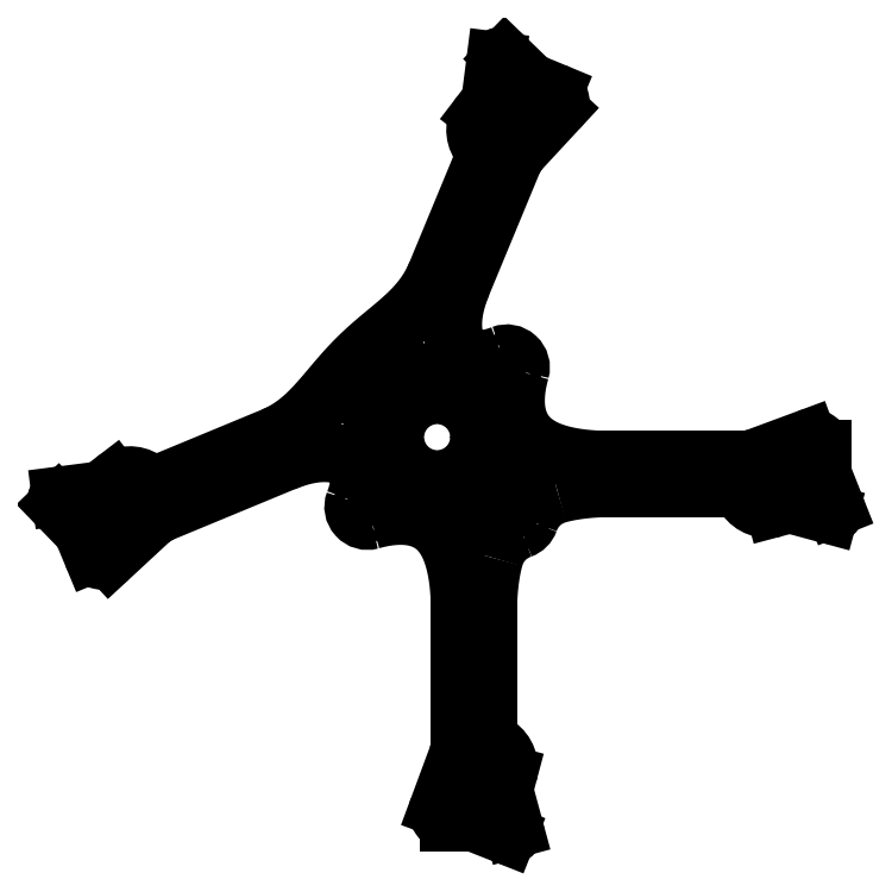
<metadata>
{"format":"dxf","ext":"dxf","renderer":"ezdxf+matplotlib","layout":"modelspace","background":"white","min_lineweight":24,"dpi":150}
</metadata>
<code>
0
SECTION
2
ENTITIES
0
CIRCLE
8
0
10
6.877
20
-65.88
30
0
40
2.15
210
-0
220
0
230
1
0
CIRCLE
8
0
10
10.06
20
-62.7
30
0
40
1
210
-0
220
0
230
1
0
CIRCLE
8
0
10
3.695
20
-69.06
30
0
40
1
210
0
220
0
230
1
0
CIRCLE
8
0
10
10.06
20
-69.06
30
0
40
1
210
0
220
0
230
1
0
CIRCLE
8
0
10
-60.66
20
-15.12
30
0
40
2.15
210
0
220
-0
230
1
0
CIRCLE
8
0
10
-58.93
20
-10.97
30
0
40
1
210
0
220
-0
230
1
0
CIRCLE
8
0
10
-62.38
20
-19.28
30
0
40
1
210
-0
220
0
230
1
0
CIRCLE
8
0
10
-64.81
20
-13.4
30
0
40
1
210
-0
220
0
230
1
0
CIRCLE
8
0
10
-13
20
13
30
0
40
1
210
0
220
-0
230
1
0
CIRCLE
8
0
10
14.77
20
-14.77
30
0
40
1
210
-0
220
0
230
1
0
CIRCLE
8
0
10
14.14
20
1.054e-07
30
0
40
1
210
-0
220
0
230
1
0
CIRCLE
8
0
10
-13
20
-13
30
0
40
1
210
-0
220
0
230
1
0
CIRCLE
8
0
10
0
20
0
30
0
40
8
210
-0
220
0
230
1
0
CIRCLE
8
0
10
11.31
20
-1.11e-15
30
0
40
1
210
-0
220
0
230
1
0
CIRCLE
8
0
10
1.054e-07
20
-14.14
30
0
40
1
210
-0
220
0
230
1
0
CIRCLE
8
0
10
-2.22e-15
20
-11.31
30
0
40
1
210
-0
220
0
230
1
0
CIRCLE
8
0
10
13
20
13
30
0
40
1
210
0
220
-0
230
1
0
CIRCLE
8
0
10
-1.054e-07
20
14.14
30
0
40
1
210
-0
220
0
230
1
0
LWPOLYLINE
8
0
90
8
70
1
43
0
10
4.07
20
-11.32
10
9.102
20
-16.35
42
0.4142
10
10.52
20
-16.35
10
16.35
20
-10.52
42
0.4142
10
16.35
20
-9.102
10
11.32
20
-4.07
42
0.4142
10
9.909
20
-4.07
10
4.07
20
-9.909
42
0.4142
0
CIRCLE
8
0
10
2.22e-15
20
11.31
30
0
40
1
210
-0
220
0
230
1
0
LWPOLYLINE
8
0
90
6
70
1
43
0
10
10.23
20
11.23
10
5.324
20
11.23
42
0.6682
10
4.617
20
9.525
10
9.525
20
4.617
42
0.6682
10
11.23
20
5.324
10
11.23
20
10.23
42
0.4142
0
CIRCLE
8
0
10
-14.14
20
-1.054e-07
30
0
40
1
210
-0
220
0
230
1
0
CIRCLE
8
0
10
-11.31
20
-1.11e-15
30
0
40
1
210
-0
220
0
230
1
0
LWPOLYLINE
8
0
90
6
70
1
43
0
10
-10.23
20
-11.23
10
-5.324
20
-11.23
42
0.6682
10
-4.617
20
-9.525
10
-9.525
20
-4.617
42
0.6682
10
-11.23
20
-5.324
10
-11.23
20
-10.23
42
0.4142
0
LWPOLYLINE
8
0
90
8
70
1
43
0
10
-9.909
20
4.07
10
-4.07
20
9.909
42
0.4142
10
-4.07
20
11.32
10
-6.899
20
14.15
42
0.4142
10
-8.313
20
14.15
10
-14.15
20
8.313
42
0.4142
10
-14.15
20
6.899
10
-11.32
20
4.07
42
0.4142
0
CIRCLE
8
0
10
13.4
20
64.81
30
0
40
1
210
-0
220
0
230
1
0
CIRCLE
8
0
10
19.28
20
62.38
30
0
40
1
210
-0
220
0
230
1
0
CIRCLE
8
0
10
10.97
20
58.93
30
0
40
1
210
0
220
0
230
1
0
CIRCLE
8
0
10
15.12
20
60.66
30
0
40
2.15
210
0
220
0
230
1
0
LINE
8
0
10
9.377
20
-54.38
30
0
11
9.377
21
-32.84
31
0
0
SPLINE
8
0
70
4
71
5
72
14
73
8
74
0
42
1e-09
43
1e-10
44
1e-10
40
0
40
0
40
0
40
0
40
0
40
0
40
0.1
40
0.2
40
0.2422
40
0.2422
40
0.2422
40
0.2422
40
0.2422
40
0.2422
41
1
41
1
41
1
41
1
41
1
41
1
41
1
41
1
10
9.377
20
-32.84
30
0
10
9.377
20
-31.89
30
0
10
9.416
20
-30.04
30
0
10
9.556
20
-27.89
30
0
10
9.813
20
-25.86
30
0
10
10.19
20
-23.96
30
0
10
10.46
20
-22.9
30
0
10
10.55
20
-22.59
30
0
0
SPLINE
8
0
70
0
71
3
72
12
73
8
74
0
42
1e-09
43
1e-10
44
1e-10
40
0
40
0
40
0
40
0
40
0.3125
40
0.3125
40
0.5441
40
0.5441
40
0.7758
40
0.7758
40
0.7758
40
0.7758
10
15.6
20
-17.13
30
0
10
14.62
20
-17.47
30
0
10
13.72
20
-18.01
30
0
10
12.36
20
-19.22
30
0
10
11.87
20
-19.81
30
0
10
11.06
20
-21.13
30
0
10
10.75
20
-21.84
30
0
10
10.55
20
-22.59
30
0
0
ARC
8
0
10
14.77
20
-14.77
30
0
40
2.502
210
-0
220
0
230
1
50
289.5
51
340.6
0
SPLINE
8
0
70
0
71
3
72
12
73
8
74
0
42
1e-09
43
1e-10
44
1e-10
40
0
40
0
40
0
40
0
40
0.3125
40
0.3125
40
0.5452
40
0.5452
40
0.7779
40
0.7779
40
0.7779
40
0.7779
10
22.6
20
-10.54
30
0
10
21.6
20
-10.8
30
0
10
20.65
20
-11.27
30
0
10
19.21
20
-12.37
30
0
10
18.66
20
-12.93
30
0
10
17.75
20
-14.18
30
0
10
17.39
20
-14.87
30
0
10
17.13
20
-15.6
30
0
0
SPLINE
8
0
70
4
71
5
72
14
73
8
74
0
42
1e-09
43
1e-10
44
1e-10
40
0.7584
40
0.7584
40
0.7584
40
0.7584
40
0.7584
40
0.7584
40
0.8
40
0.9
40
1
40
1
40
1
40
1
40
1
40
1
41
1
41
1
41
1
41
1
41
1
41
1
41
1
41
1
10
22.6
20
-10.54
30
0
10
22.91
20
-10.45
30
0
10
23.97
20
-10.19
30
0
10
25.87
20
-9.808
30
0
10
27.9
20
-9.555
30
0
10
30.05
20
-9.416
30
0
10
31.92
20
-9.377
30
0
10
32.87
20
-9.377
30
0
0
LINE
8
0
10
32.87
20
-9.377
30
0
11
54.38
21
-9.377
31
0
0
ARC
8
0
10
54.38
20
-13.38
30
0
40
4
210
0
220
-0
230
1
50
34.42
51
90
0
ARC
8
0
10
61.8
20
-8.29
30
0
40
5
210
0
220
0
230
1
50
214.4
51
284.9
0
LINE
8
0
10
63.09
20
-13.12
30
0
11
64.58
21
-12.72
31
0
0
ARC
8
0
10
65.87
20
-17.56
30
0
40
5
210
0
220
-0
230
1
50
74.81
51
104.9
0
LINE
8
0
10
67.18
20
-12.73
30
0
11
73.12
21
-14.34
31
0
0
ARC
8
0
10
73.38
20
-13.38
30
0
40
1
210
0
220
0
230
1
50
-105.2
51
21.62
0
LINE
8
0
10
74.31
20
-13.01
30
0
11
72.23
21
-7.765
31
0
0
ARC
8
0
10
76.88
20
-5.923
30
0
40
5
210
0
220
0
230
1
50
180
51
201.6
0
LINE
8
0
10
71.88
20
-5.923
30
0
11
71.88
21
-2.251
31
0
0
ARC
8
0
10
69.88
20
-2.251
30
0
40
2
210
0
220
-0
230
1
50
0
51
110.3
0
LINE
8
0
10
69.18
20
-0.3755
30
0
11
59.72
21
-3.879
31
0
0
ARC
8
0
10
56.94
20
3.623
30
0
40
8
210
0
220
0
230
1
50
270
51
290.3
0
LINE
8
0
10
56.94
20
-4.377
30
0
11
32.14
21
-4.377
31
0
0
SPLINE
8
0
70
4
71
5
72
21
73
15
74
0
42
1e-09
43
1e-10
44
1e-10
40
0.01709
40
0.01709
40
0.01709
40
0.01709
40
0.01709
40
0.01709
40
0.1
40
0.2
40
0.3
40
0.4
40
0.5
40
0.6
40
0.7
40
0.8
40
0.9
40
1
40
1
40
1
40
1
40
1
40
1
41
1
41
1
41
1
41
1
41
1
41
1
41
1
41
1
41
1
41
1
41
1
41
1
41
1
41
1
41
1
10
32.14
20
-4.377
30
0
10
31.47
20
-4.373
30
0
10
30.02
20
-4.342
30
0
10
27.87
20
-4.219
30
0
10
25.17
20
-3.892
30
0
10
22.17
20
-3.188
30
0
10
19.52
20
-2.113
30
0
10
17.4
20
-0.6608
30
0
10
15.84
20
1.193
30
0
10
14.86
20
3.44
30
0
10
14.45
20
6.052
30
0
10
14.56
20
8.408
30
0
10
14.89
20
10.31
30
0
10
15.22
20
11.64
30
0
10
15.41
20
12.32
30
0
0
ARC
8
0
10
13
20
13
30
0
40
2.5
210
-0
220
0
230
1
50
-15.68
51
111.1
0
SPLINE
8
0
70
4
71
5
72
21
73
15
74
0
42
1e-09
43
1e-10
44
1e-10
40
-1
40
-1
40
-1
40
-1
40
-1
40
-1
40
-0.9
40
-0.8
40
-0.7
40
-0.6
40
-0.5
40
-0.4
40
-0.3
40
-0.2
40
-0.1
40
0
40
0
40
0
40
0
40
0
40
0
41
1
41
1
41
1
41
1
41
1
41
1
41
1
41
1
41
1
41
1
41
1
41
1
41
1
41
1
41
1
10
12.1
20
15.33
30
0
10
11.66
20
15.16
30
0
10
10.79
20
14.86
30
0
10
9.551
20
14.53
30
0
10
8.03
20
14.35
30
0
10
6.365
20
14.57
30
0
10
4.964
20
15.26
30
0
10
3.868
20
16.44
30
0
10
3.118
20
18.11
30
0
10
2.757
20
20.22
30
0
10
2.831
20
22.71
30
0
10
3.28
20
24.97
30
0
10
3.855
20
26.81
30
0
10
4.346
20
28.1
30
0
10
4.619
20
28.76
30
0
0
LINE
8
0
10
4.619
20
28.76
30
0
11
14.02
21
51.45
31
0
0
ARC
8
0
10
21.41
20
48.38
30
0
40
8
210
0
220
0
230
1
50
137.2
51
157.5
0
LINE
8
0
10
15.54
20
53.82
30
0
11
22.4
21
61.22
31
0
0
ARC
8
0
10
20.93
20
62.58
30
0
40
2
210
-0
220
0
230
1
50
-42.82
51
67.5
0
LINE
8
0
10
21.69
20
64.43
30
0
11
18.3
21
65.83
31
0
0
ARC
8
0
10
20.22
20
70.45
30
0
40
5
210
0
220
0
230
1
50
225.9
51
247.5
0
LINE
8
0
10
16.74
20
66.86
30
0
11
12.69
21
70.79
31
0
0
ARC
8
0
10
11.99
20
70.07
30
0
40
1
210
0
220
-0
230
1
50
45.88
51
172.7
0
LINE
8
0
10
11
20
70.2
30
0
11
10.21
21
64.1
31
0
0
ARC
8
0
10
5.255
20
64.73
30
0
40
5
210
0
220
0
230
1
50
322.6
51
352.7
0
LINE
8
0
10
9.225
20
61.69
30
0
11
8.29
21
60.47
31
0
0
ARC
8
0
10
12.26
20
57.43
30
0
40
5
210
0
220
0
230
1
50
142.6
51
213.1
0
ARC
8
0
10
4.718
20
52.52
30
0
40
4
210
-0
220
0
230
1
50
-22.5
51
33.08
0
LINE
8
0
10
8.414
20
50.99
30
0
11
-2.22e-15
21
30.67
31
0
0
SPLINE
8
0
70
4
71
5
72
21
73
15
74
0
42
1e-09
43
1e-10
44
1e-10
40
0
40
0
40
0
40
0
40
0
40
0
40
0.1
40
0.2
40
0.3
40
0.4
40
0.5
40
0.6
40
0.7
40
0.8
40
0.9
40
1
40
1
40
1
40
1
40
1
40
1
41
1
41
1
41
1
41
1
41
1
41
1
41
1
41
1
41
1
41
1
41
1
41
1
41
1
41
1
41
1
10
-2.22e-15
20
30.67
30
0
10
-0.3618
20
29.8
30
0
10
-1.161
20
28.13
30
0
10
-2.585
20
25.88
30
0
10
-4.888
20
23.29
30
0
10
-8.178
20
20.49
30
0
10
-11.58
20
17.77
30
0
10
-14.83
20
14.85
30
0
10
-17.82
20
11.6
30
0
10
-20.62
20
8.168
30
0
10
-23.49
20
4.832
30
0
10
-26.06
20
2.518
30
0
10
-28.25
20
1.114
30
0
10
-29.85
20
0.3435
30
0
10
-30.67
20
-2.22e-15
30
0
0
LINE
8
0
10
-30.67
20
-1.934e-15
30
0
11
-50.99
21
-8.414
31
0
0
ARC
8
0
10
-52.52
20
-4.718
30
0
40
4
210
0
220
0
230
1
50
236.9
51
292.5
0
ARC
8
0
10
-57.43
20
-12.26
30
0
40
5
210
0
220
-0
230
1
50
56.92
51
127.4
0
LINE
8
0
10
-60.47
20
-8.29
30
0
11
-61.69
21
-9.225
31
0
0
ARC
8
0
10
-64.73
20
-5.255
30
0
40
5
210
-0
220
0
230
1
50
277.3
51
307.4
0
LINE
8
0
10
-64.1
20
-10.21
30
0
11
-70.2
21
-11
31
0
0
ARC
8
0
10
-70.07
20
-11.99
30
0
40
1
210
0
220
0
230
1
50
97.31
51
224.1
0
LINE
8
0
10
-70.79
20
-12.69
30
0
11
-66.86
21
-16.74
31
0
0
ARC
8
0
10
-70.45
20
-20.22
30
0
40
5
210
0
220
-0
230
1
50
22.5
51
44.12
0
LINE
8
0
10
-65.83
20
-18.3
30
0
11
-64.43
21
-21.69
31
0
0
ARC
8
0
10
-62.58
20
-20.93
30
0
40
2
210
0
220
0
230
1
50
202.5
51
312.8
0
LINE
8
0
10
-61.22
20
-22.4
30
0
11
-53.82
21
-15.54
31
0
0
ARC
8
0
10
-48.38
20
-21.41
30
0
40
8
210
0
220
0
230
1
50
112.5
51
132.8
0
LINE
8
0
10
-51.45
20
-14.02
30
0
11
-28.76
21
-4.619
31
0
0
SPLINE
8
0
70
4
71
5
72
21
73
15
74
0
42
1e-09
43
1e-10
44
1e-10
40
0
40
0
40
0
40
0
40
0
40
0
40
0.1
40
0.2
40
0.3
40
0.4
40
0.5
40
0.6
40
0.7
40
0.8
40
0.9
40
1
40
1
40
1
40
1
40
1
40
1
41
1
41
1
41
1
41
1
41
1
41
1
41
1
41
1
41
1
41
1
41
1
41
1
41
1
41
1
41
1
10
-28.76
20
-4.619
30
0
10
-28.1
20
-4.346
30
0
10
-26.81
20
-3.855
30
0
10
-24.97
20
-3.28
30
0
10
-22.71
20
-2.831
30
0
10
-20.22
20
-2.757
30
0
10
-18.11
20
-3.118
30
0
10
-16.44
20
-3.868
30
0
10
-15.26
20
-4.964
30
0
10
-14.57
20
-6.365
30
0
10
-14.35
20
-8.03
30
0
10
-14.53
20
-9.551
30
0
10
-14.86
20
-10.79
30
0
10
-15.16
20
-11.66
30
0
10
-15.33
20
-12.1
30
0
0
ARC
8
0
10
-13
20
-13
30
0
40
2.5
210
0
220
0
230
1
50
158.9
51
285.7
0
SPLINE
8
0
70
4
71
5
72
21
73
15
74
0
42
1e-09
43
1e-10
44
1e-10
40
-1
40
-1
40
-1
40
-1
40
-1
40
-1
40
-0.9
40
-0.8
40
-0.7
40
-0.6
40
-0.5
40
-0.4
40
-0.3
40
-0.2
40
-0.1
40
-0.01709
40
-0.01709
40
-0.01709
40
-0.01709
40
-0.01709
40
-0.01709
41
1
41
1
41
1
41
1
41
1
41
1
41
1
41
1
41
1
41
1
41
1
41
1
41
1
41
1
41
1
10
-12.32
20
-15.41
30
0
10
-11.64
20
-15.22
30
0
10
-10.31
20
-14.89
30
0
10
-8.408
20
-14.56
30
0
10
-6.052
20
-14.45
30
0
10
-3.44
20
-14.86
30
0
10
-1.193
20
-15.84
30
0
10
0.6608
20
-17.4
30
0
10
2.113
20
-19.52
30
0
10
3.188
20
-22.17
30
0
10
3.892
20
-25.17
30
0
10
4.219
20
-27.87
30
0
10
4.342
20
-30.02
30
0
10
4.373
20
-31.47
30
0
10
4.377
20
-32.14
30
0
0
LINE
8
0
10
4.377
20
-32.14
30
0
11
4.377
21
-56.94
31
0
0
ARC
8
0
10
-3.623
20
-56.94
30
0
40
8
210
-0
220
0
230
1
50
-20.32
51
0
0
LINE
8
0
10
3.879
20
-59.72
30
0
11
0.3755
21
-69.18
31
0
0
ARC
8
0
10
2.251
20
-69.88
30
0
40
2
210
0
220
0
230
1
50
159.7
51
270
0
LINE
8
0
10
2.251
20
-71.88
30
0
11
5.923
21
-71.88
31
0
0
ARC
8
0
10
5.923
20
-76.88
30
0
40
5
210
0
220
-0
230
1
50
68.38
51
90
0
LINE
8
0
10
7.765
20
-72.23
30
0
11
13.01
21
-74.31
31
0
0
ARC
8
0
10
13.38
20
-73.38
30
0
40
1
210
0
220
0
230
1
50
-111.6
51
15.19
0
LINE
8
0
10
14.34
20
-73.12
30
0
11
12.73
21
-67.18
31
0
0
ARC
8
0
10
17.56
20
-65.87
30
0
40
5
210
0
220
0
230
1
50
165.1
51
195.2
0
LINE
8
0
10
12.72
20
-64.58
30
0
11
13.12
21
-63.09
31
0
0
ARC
8
0
10
8.29
20
-61.8
30
0
40
5
210
0
220
0
230
1
50
-14.93
51
55.58
0
ARC
8
0
10
13.38
20
-54.38
30
0
40
4
210
0
220
0
230
1
50
180
51
235.6
0
CIRCLE
8
0
10
65.88
20
-6.877
30
0
40
2.15
210
-0
220
0
230
1
0
CIRCLE
8
0
10
62.7
20
-10.06
30
0
40
1
210
-0
220
0
230
1
0
CIRCLE
8
0
10
69.06
20
-3.695
30
0
40
1
210
0
220
-0
230
1
0
CIRCLE
8
0
10
69.06
20
-10.06
30
0
40
1
210
0
220
-0
230
1
0
ENDSEC
0
EOF

</code>
